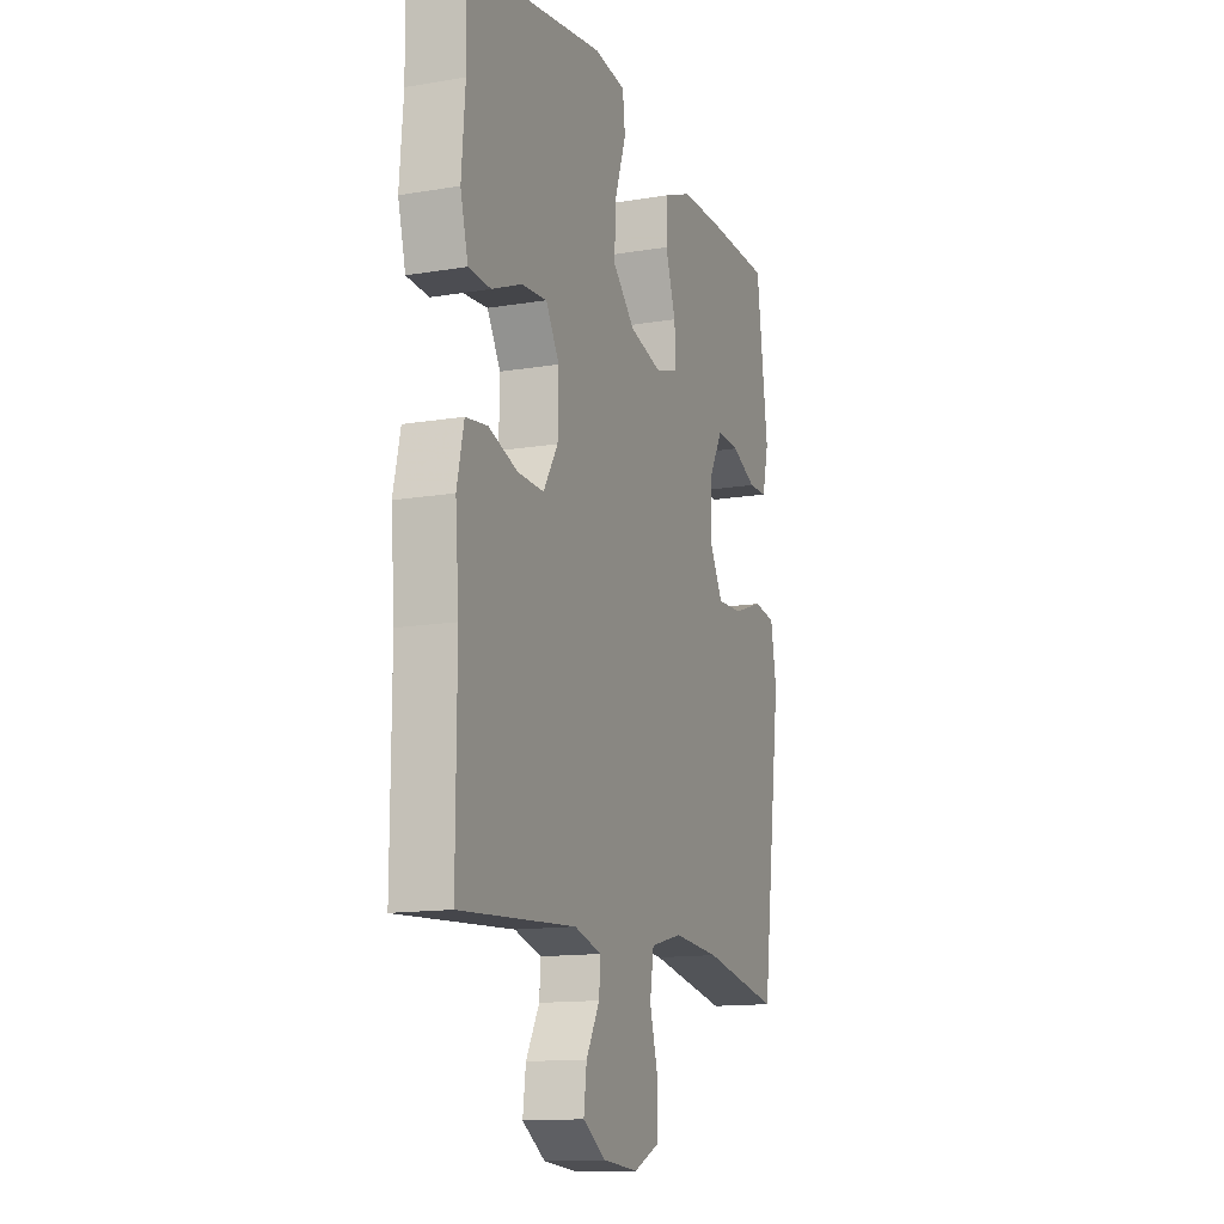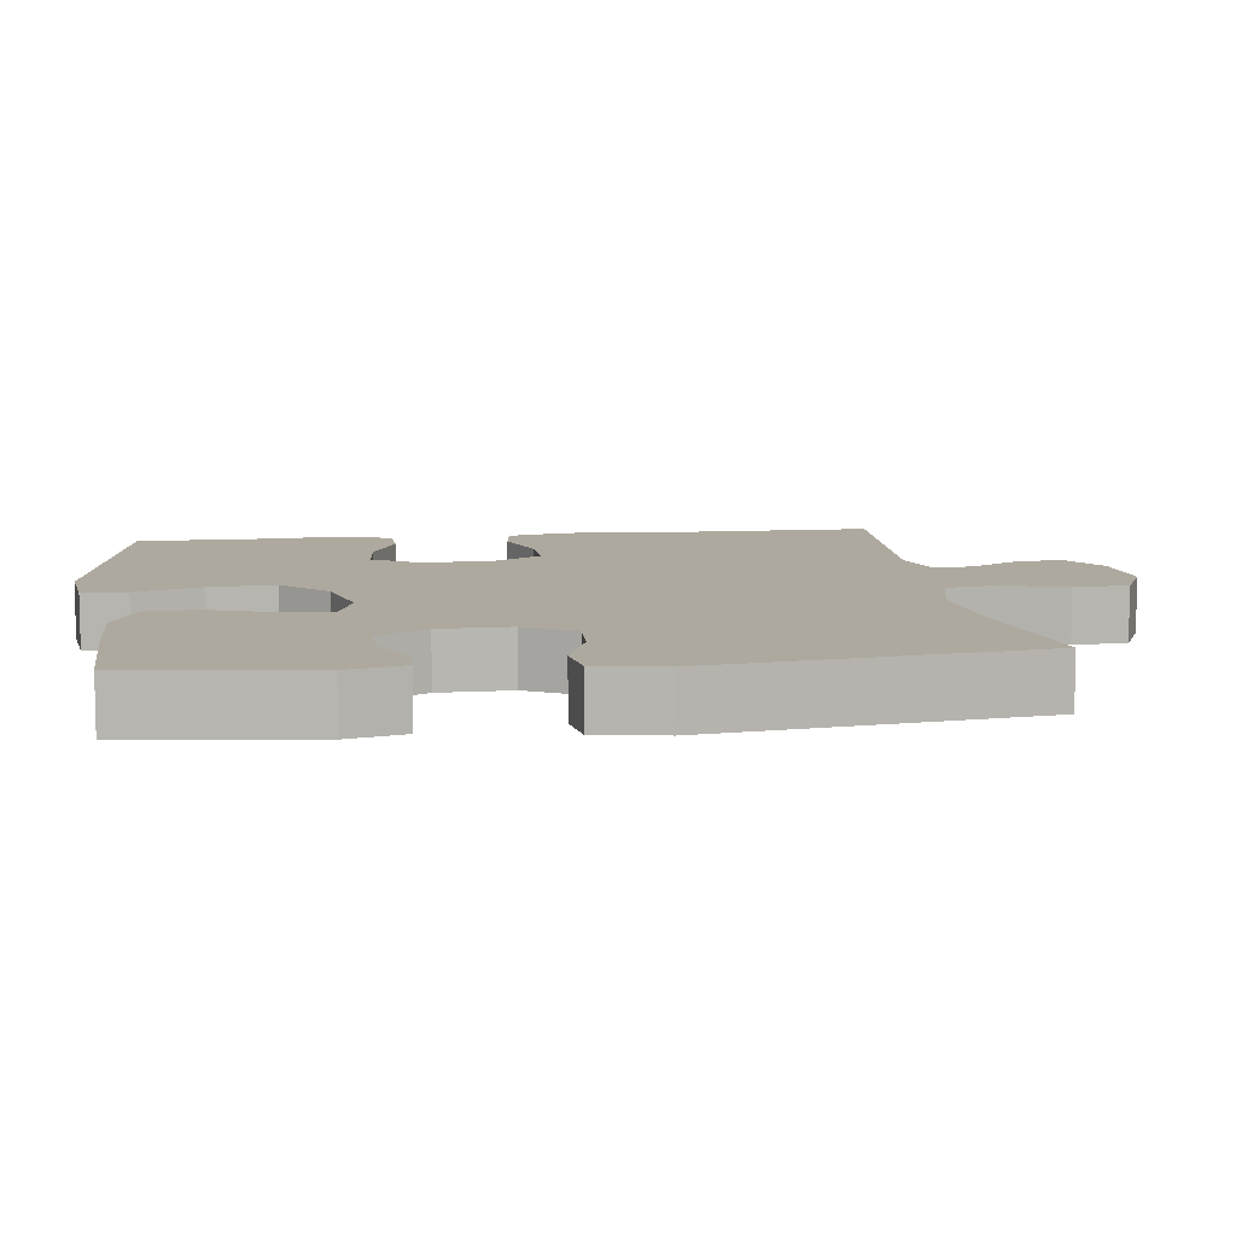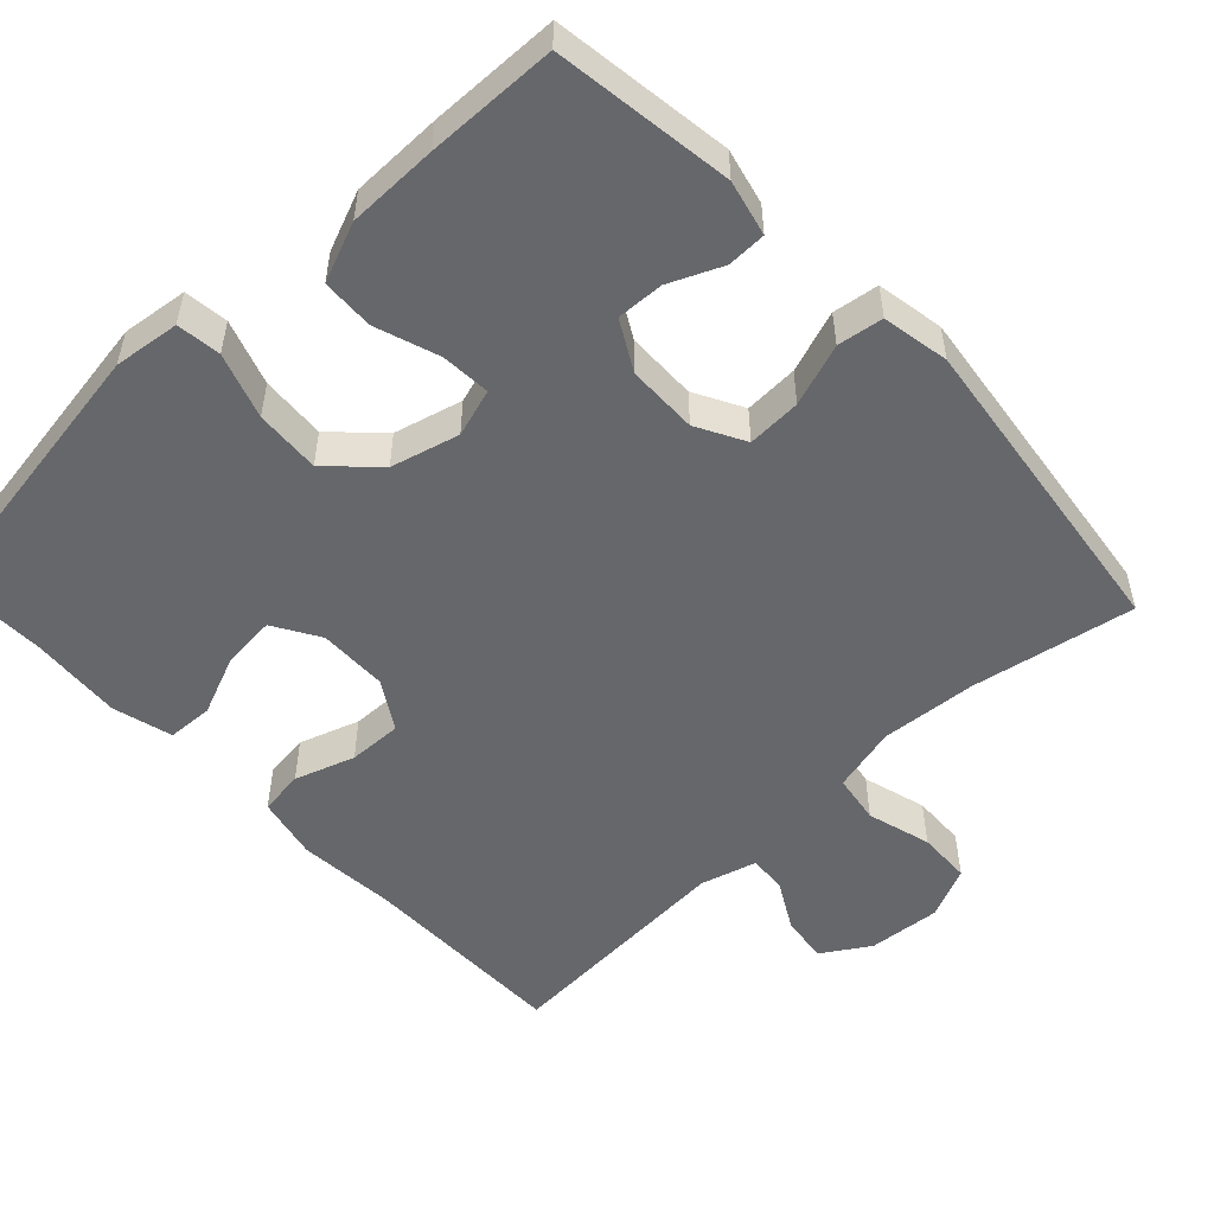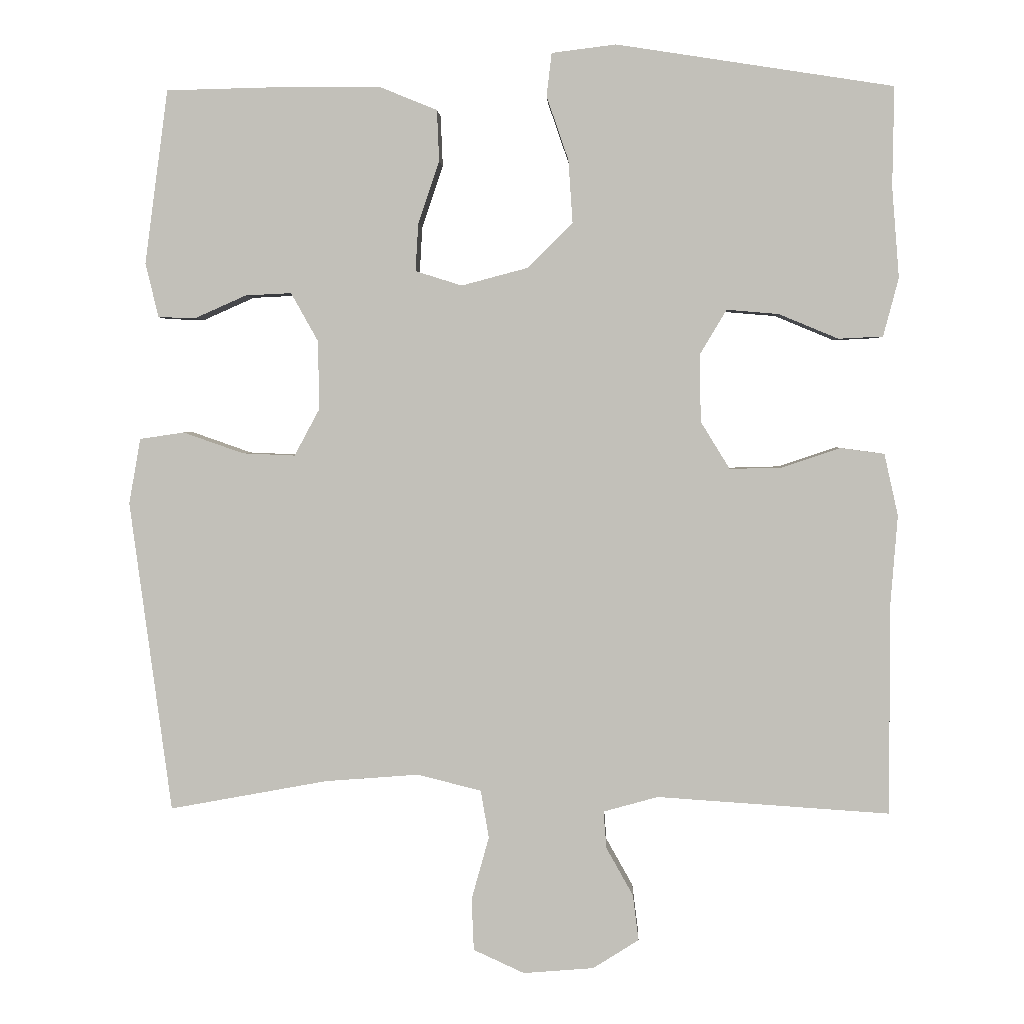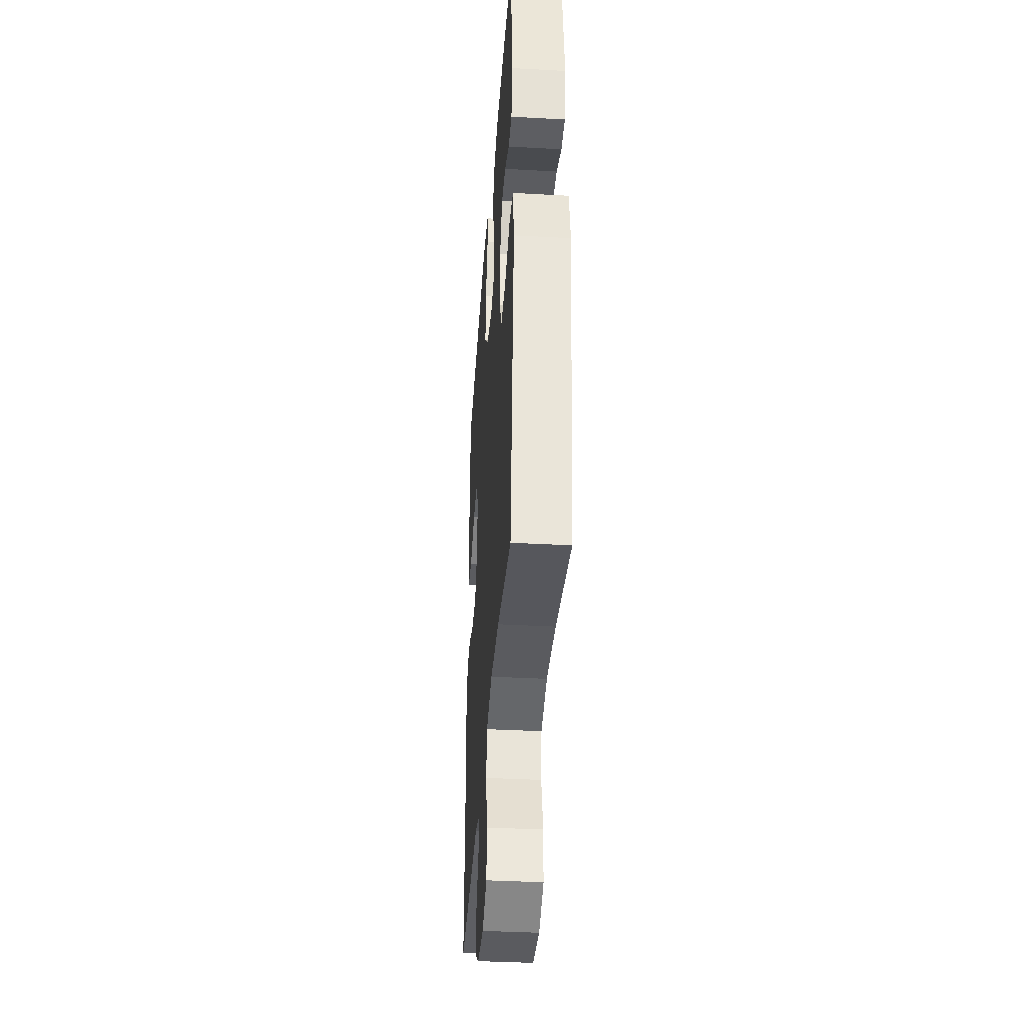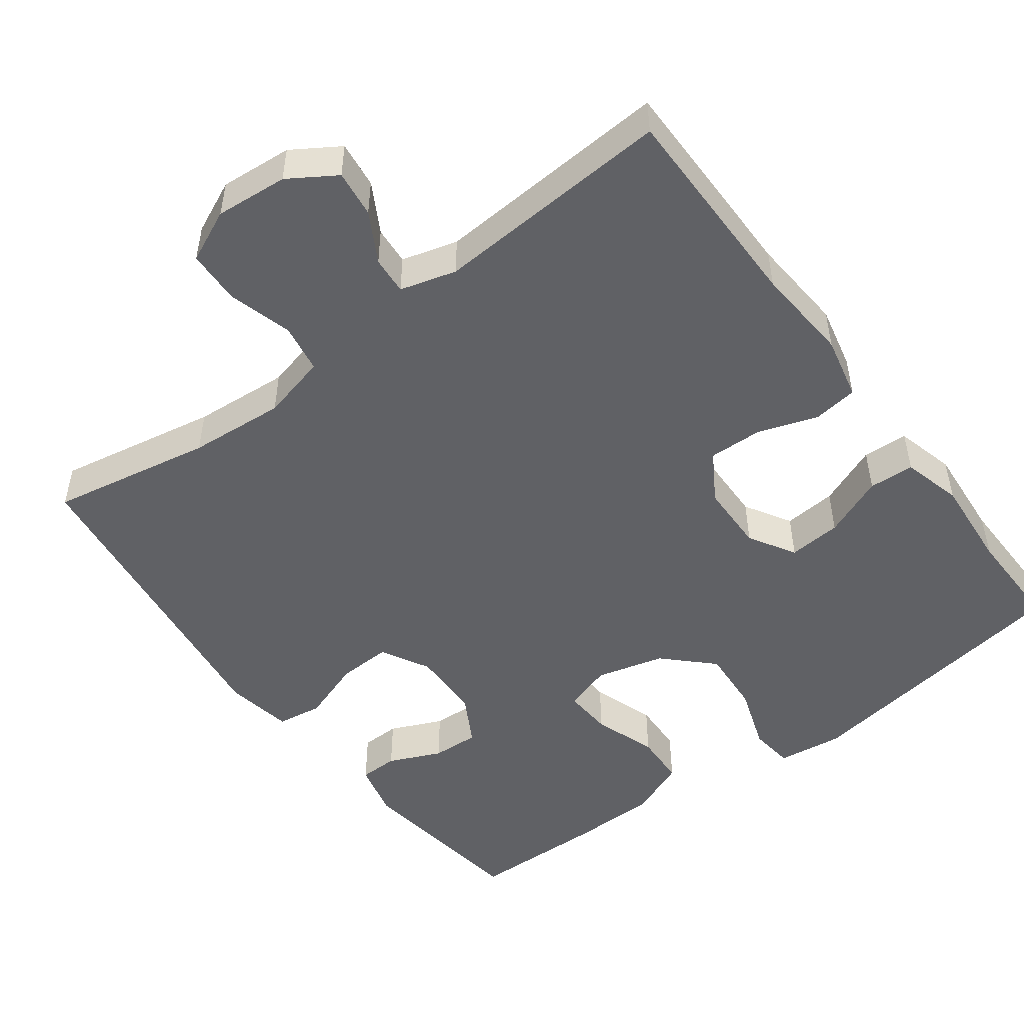
<metadata>
{"format":"obj","ext":"obj","renderer":"f3d","projection":"perspective","resolution":1024,"background":"white","views":[{"elev":-13.6,"azim":-69.4,"up":"+Z"},{"elev":9.0,"azim":82.5,"up":"+Y"},{"elev":-52.2,"azim":43.4,"up":"+Y"},{"elev":2.5,"azim":-177.6,"up":"+Z"},{"elev":-37.9,"azim":86.0,"up":"+Z"},{"elev":-49.8,"azim":-143.2,"up":"+Y"}]}
</metadata>
<code>
v -0.5 0.07 -0.5
v -0.499 0.07 -0.216
v -0.509 0.07 -0.087
v -0.49 0.07 -0.002
v -0.43 0.07 0.006
v -0.35 0.07 -0.021
v -0.278 0.07 -0.023
v -0.238 0.07 0.042
v -0.236 0.07 0.134
v -0.273 0.07 0.196
v -0.344 0.07 0.19
v -0.426 0.07 0.156
v -0.487 0.07 0.159
v -0.508 0.07 0.239
v -0.498 0.07 0.363
v -0.5 0.07 0.5
v -0.12 0.07 0.559
v -0.032 0.07 0.548
v -0.025 0.07 0.489
v -0.055 0.07 0.402
v -0.061 0.07 0.315
v 0.001 0.07 0.254
v 0.092 0.07 0.23
v 0.156 0.07 0.25
v 0.152 0.07 0.316
v 0.123 0.07 0.401
v 0.126 0.07 0.471
v 0.205 0.07 0.503
v 0.326 0.07 0.504
v 0.5 0.07 0.5
v 0.532 0.07 0.261
v 0.514 0.07 0.187
v 0.462 0.07 0.186
v 0.392 0.07 0.217
v 0.329 0.07 0.22
v 0.292 0.07 0.154
v 0.29 0.07 0.06
v 0.325 0.07 -0.005
v 0.397 0.07 -0.002
v 0.48 0.07 0.027
v 0.541 0.07 0.018
v 0.557 0.07 -0.072
v 0.5 0.07 -0.5
v 0.283 0.07 -0.46
v 0.154 0.07 -0.45
v 0.066 0.07 -0.472
v 0.055 0.07 -0.538
v 0.079 0.07 -0.624
v 0.076 0.07 -0.696
v 0.006 0.07 -0.728
v -0.091 0.07 -0.72
v -0.154 0.07 -0.68
v -0.146 0.07 -0.617
v -0.109 0.07 -0.551
v -0.105 0.07 -0.5
v -0.18 0.07 -0.479
v -0.5 0 -0.5
v -0.499 0 -0.216
v -0.509 0 -0.087
v -0.49 0 -0.002
v -0.43 0 0.006
v -0.35 0 -0.021
v -0.278 0 -0.023
v -0.238 0 0.042
v -0.236 0 0.134
v -0.273 0 0.196
v -0.344 0 0.19
v -0.426 0 0.156
v -0.487 0 0.159
v -0.508 0 0.239
v -0.498 0 0.363
v -0.5 0 0.5
v -0.12 0 0.559
v -0.032 0 0.548
v -0.025 0 0.489
v -0.055 0 0.402
v -0.061 0 0.315
v 0.001 0 0.254
v 0.092 0 0.23
v 0.156 0 0.25
v 0.152 0 0.316
v 0.123 0 0.401
v 0.126 0 0.471
v 0.205 0 0.503
v 0.326 0 0.504
v 0.5 0 0.5
v 0.532 0 0.261
v 0.514 0 0.187
v 0.462 0 0.186
v 0.392 0 0.217
v 0.329 0 0.22
v 0.292 0 0.154
v 0.29 0 0.06
v 0.325 0 -0.005
v 0.397 0 -0.002
v 0.48 0 0.027
v 0.541 0 0.018
v 0.557 0 -0.072
v 0.5 0 -0.5
v 0.283 0 -0.46
v 0.154 0 -0.45
v 0.066 0 -0.472
v 0.055 0 -0.538
v 0.079 0 -0.624
v 0.076 0 -0.696
v 0.006 0 -0.728
v -0.091 0 -0.72
v -0.154 0 -0.68
v -0.146 0 -0.617
v -0.109 0 -0.551
v -0.105 0 -0.5
v -0.18 0 -0.479
f 51 52 53 54
f 51 54 55
f 50 51 55
f 47 48 49 50
f 46 47 50 55
f 45 46 55 56
f 41 42 43 44
f 39 40 41 44
f 38 39 44 45
f 37 38 45 56
f 31 32 33 34
f 31 34 35
f 30 31 35
f 29 30 35
f 28 29 35 36
f 25 26 27 28
f 24 25 28 36
f 17 18 19 20
f 15 16 17 20
f 15 20 21
f 14 15 21 22
f 11 12 13 14
f 10 11 14 22
f 3 4 5 6
f 2 3 6 7
f 1 2 7
f 56 1 7 8
f 23 24 36 37
f 9 10 22 23
f 23 37 56
f 8 9 23 56
f 110 109 108 107
f 111 110 107
f 111 107 106
f 106 105 104 103
f 111 106 103 102
f 112 111 102 101
f 100 99 98 97
f 100 97 96 95
f 101 100 95 94
f 112 101 94 93
f 90 89 88 87
f 91 90 87
f 91 87 86
f 91 86 85
f 92 91 85 84
f 84 83 82 81
f 92 84 81 80
f 76 75 74 73
f 76 73 72 71
f 77 76 71
f 78 77 71 70
f 70 69 68 67
f 78 70 67 66
f 62 61 60 59
f 63 62 59 58
f 63 58 57
f 64 63 57 112
f 93 92 80 79
f 79 78 66 65
f 112 93 79
f 112 79 65 64
f 1 57 58 2
f 2 58 59 3
f 3 59 60 4
f 4 60 61 5
f 5 61 62 6
f 6 62 63 7
f 7 63 64 8
f 8 64 65 9
f 9 65 66 10
f 10 66 67 11
f 11 67 68 12
f 12 68 69 13
f 13 69 70 14
f 14 70 71 15
f 15 71 72 16
f 16 72 73 17
f 17 73 74 18
f 18 74 75 19
f 19 75 76 20
f 20 76 77 21
f 21 77 78 22
f 22 78 79 23
f 23 79 80 24
f 24 80 81 25
f 25 81 82 26
f 26 82 83 27
f 27 83 84 28
f 28 84 85 29
f 29 85 86 30
f 30 86 87 31
f 31 87 88 32
f 32 88 89 33
f 33 89 90 34
f 34 90 91 35
f 35 91 92 36
f 36 92 93 37
f 37 93 94 38
f 38 94 95 39
f 39 95 96 40
f 40 96 97 41
f 41 97 98 42
f 42 98 99 43
f 43 99 100 44
f 44 100 101 45
f 45 101 102 46
f 46 102 103 47
f 47 103 104 48
f 48 104 105 49
f 49 105 106 50
f 50 106 107 51
f 51 107 108 52
f 52 108 109 53
f 53 109 110 54
f 54 110 111 55
f 55 111 112 56
f 56 112 57 1

</code>
